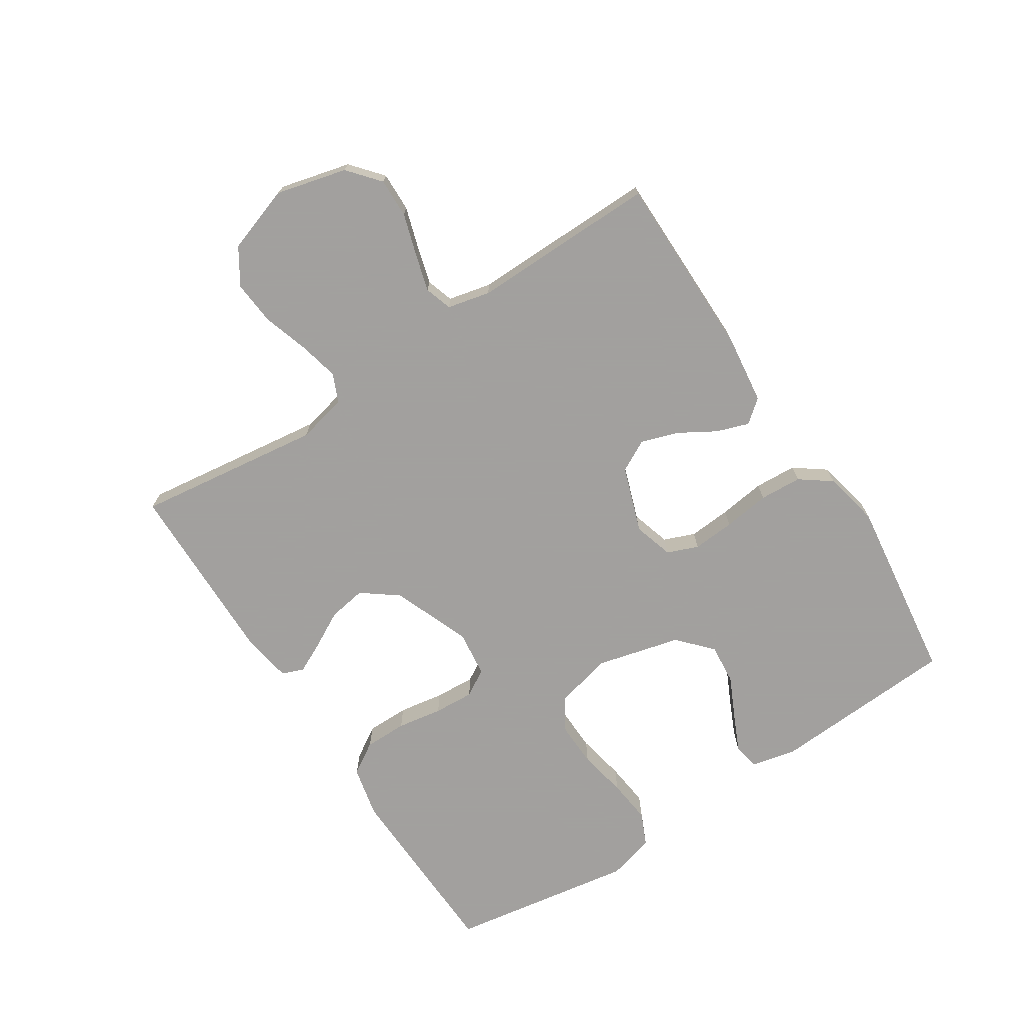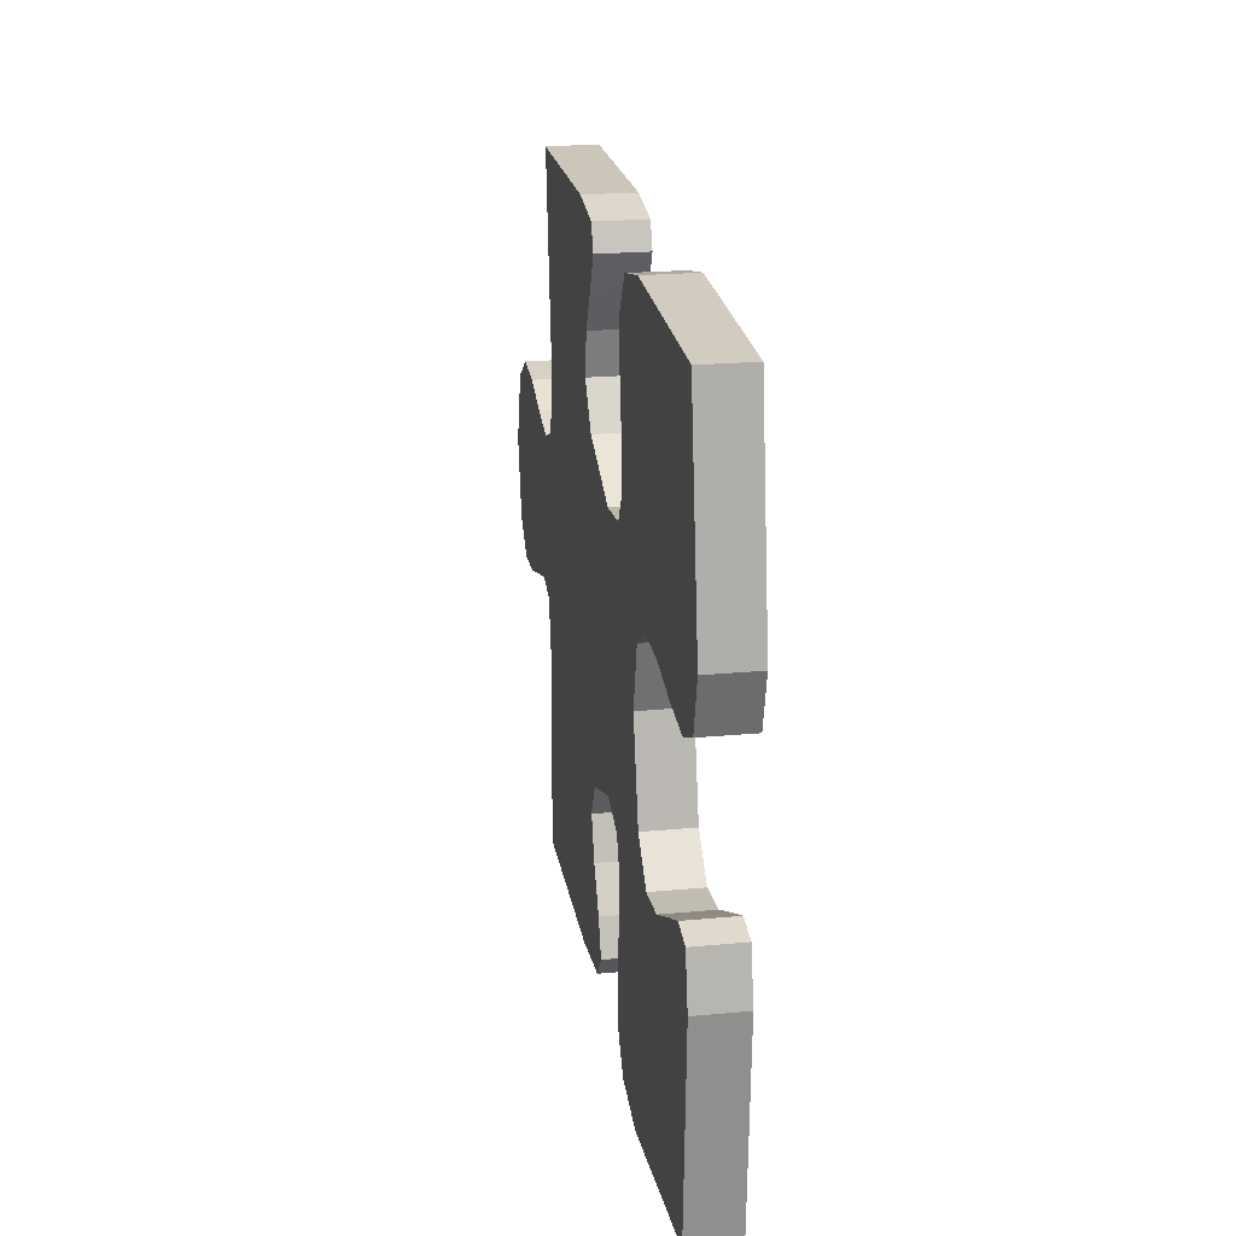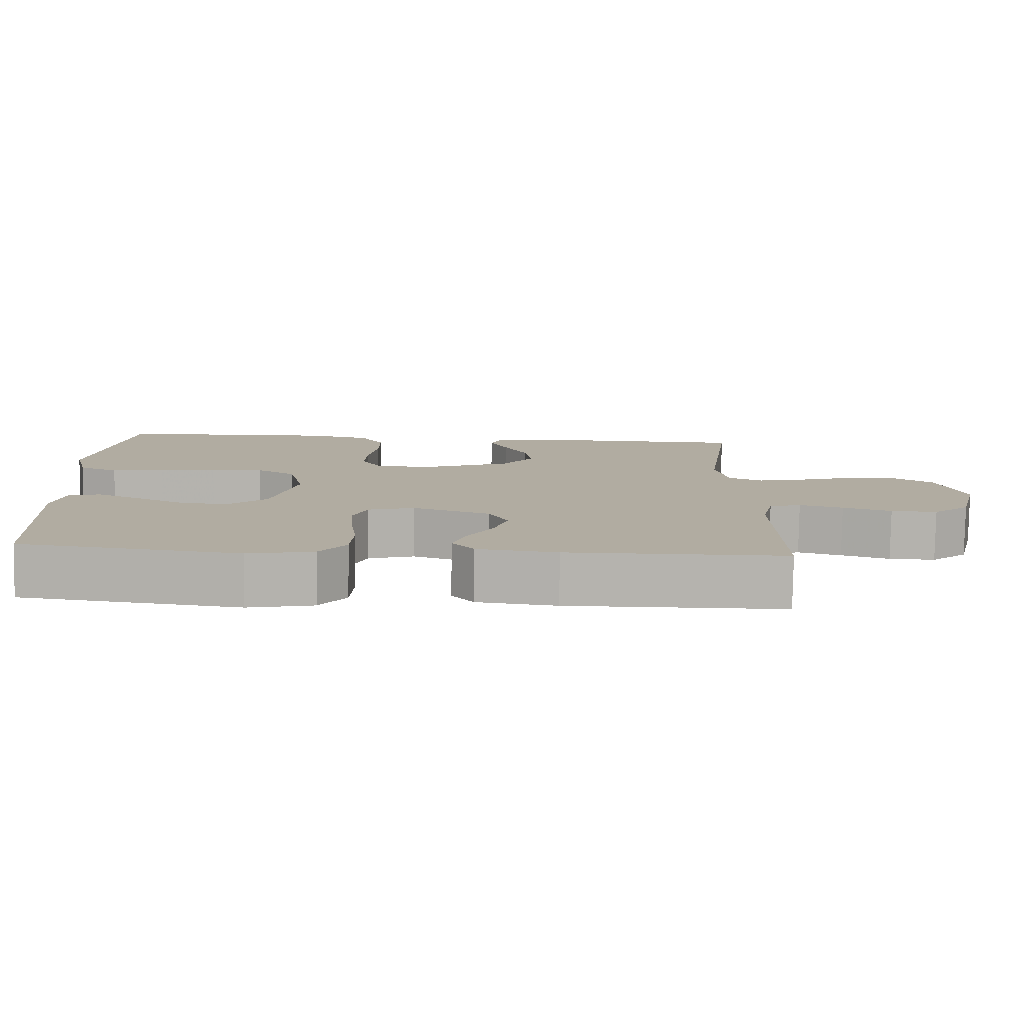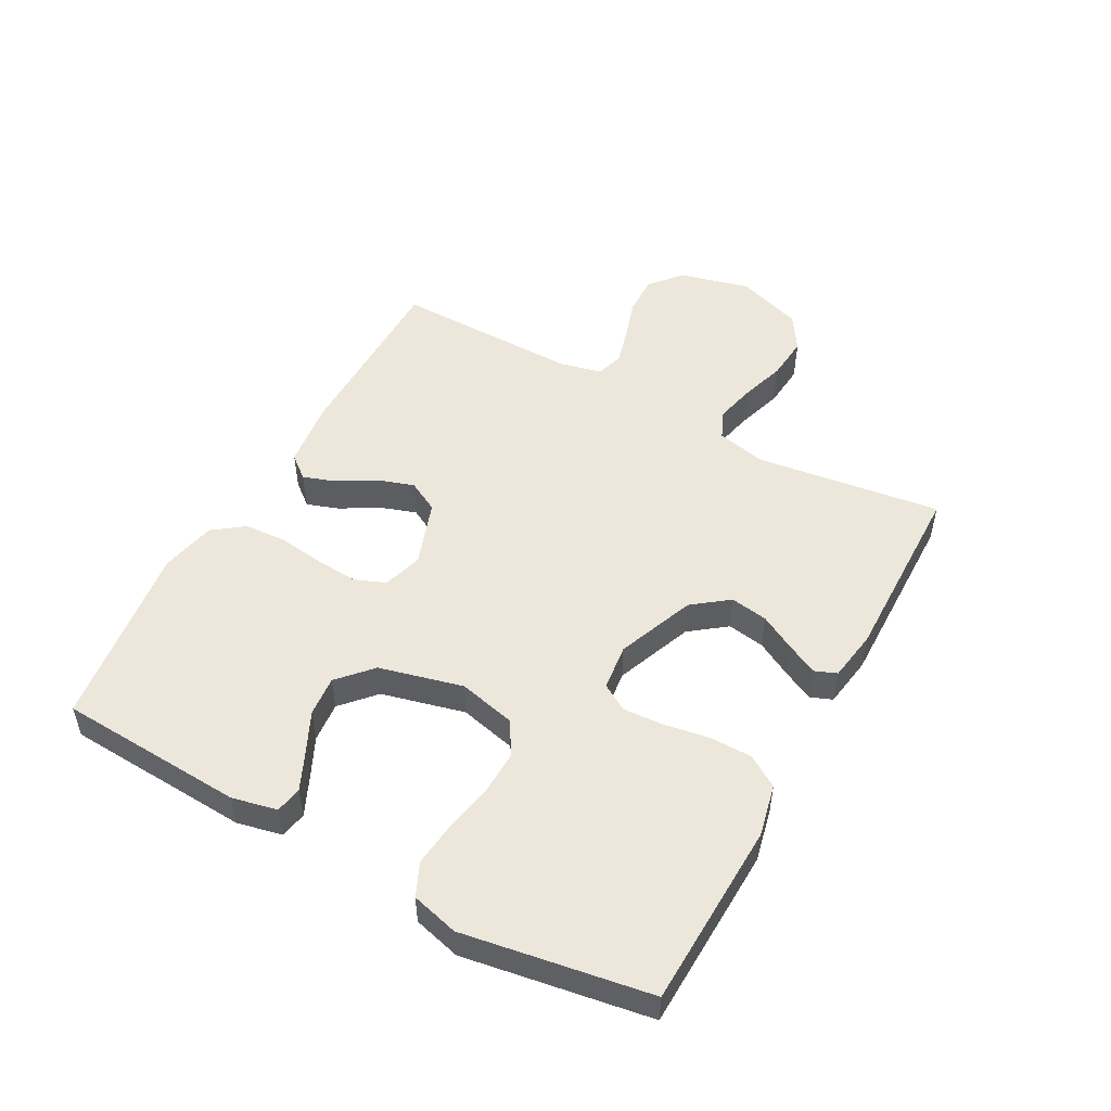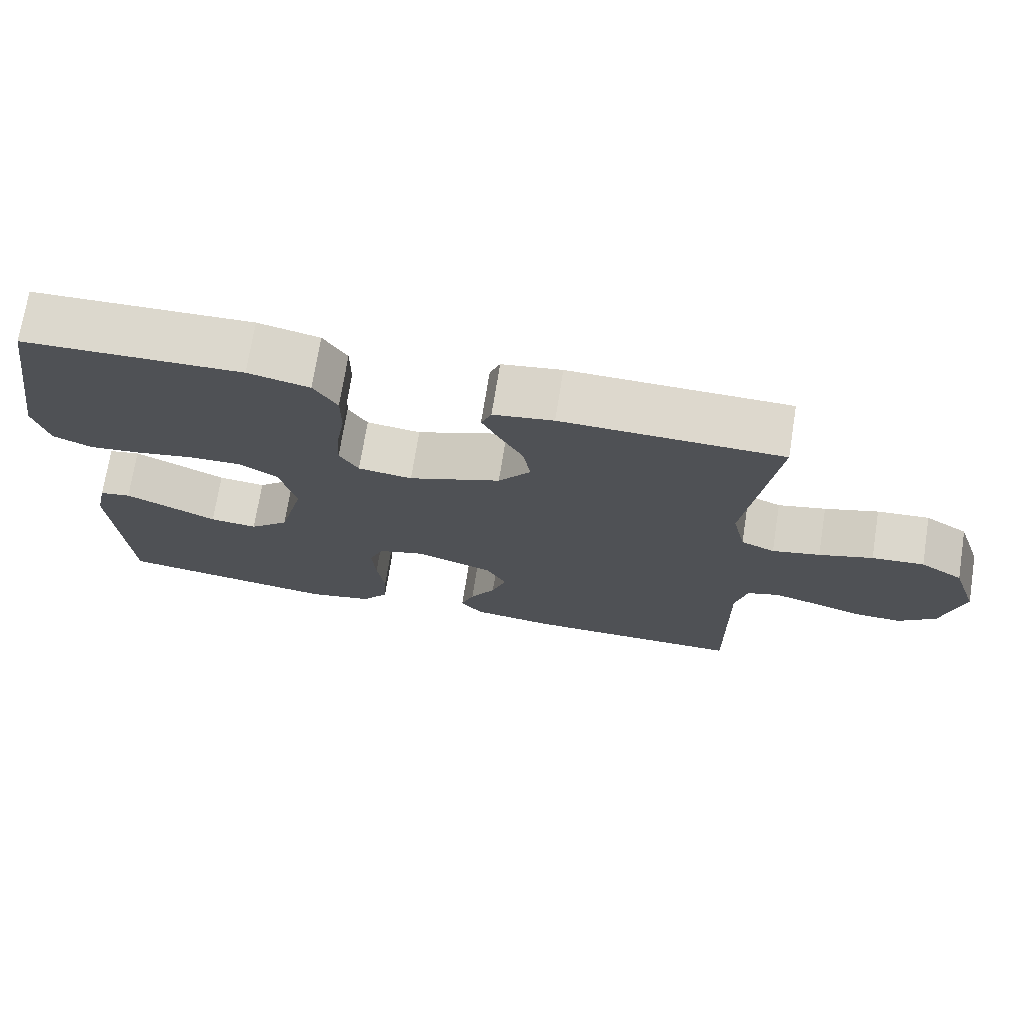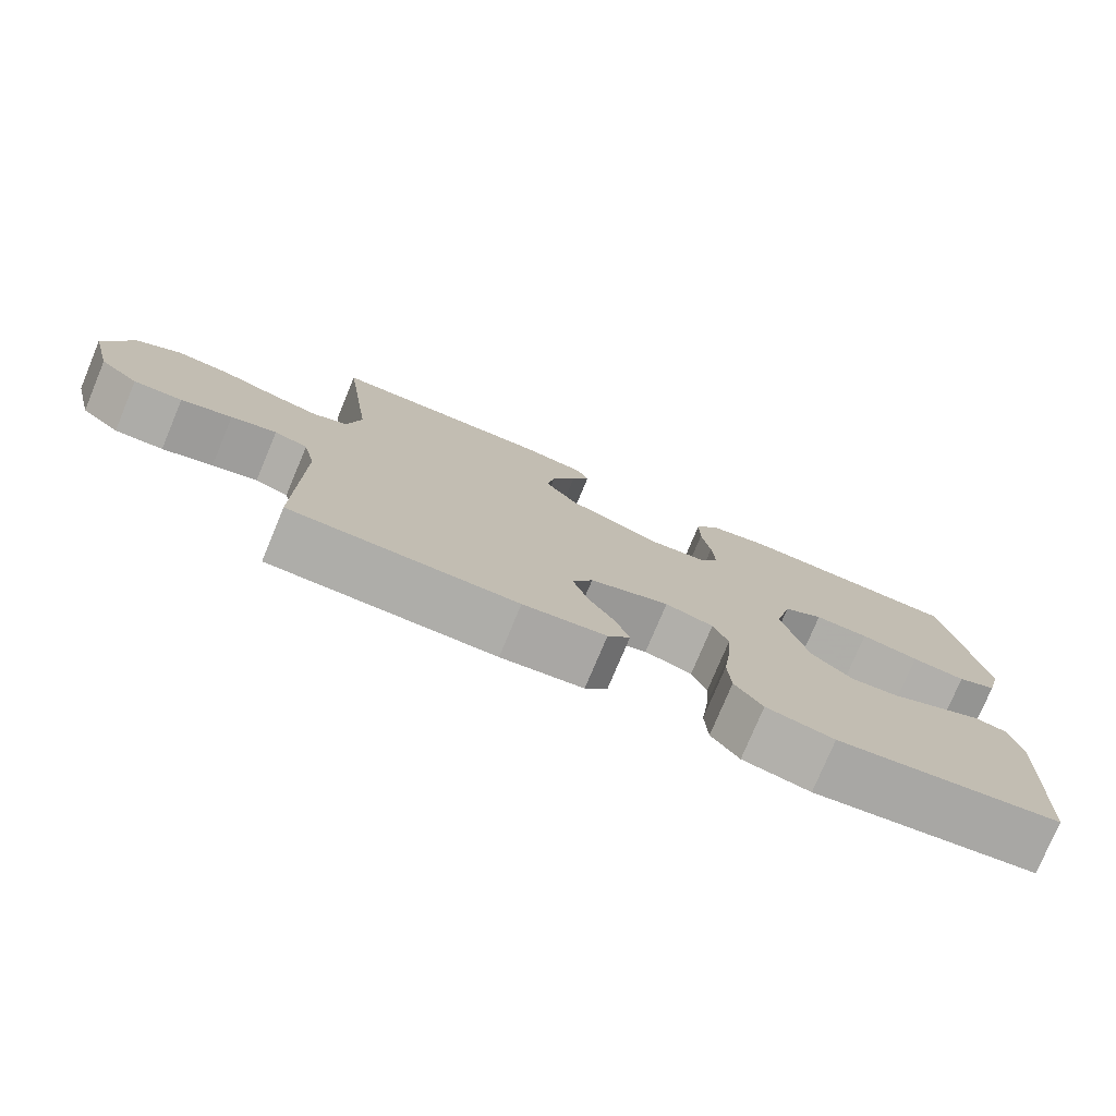
<metadata>
{"format":"obj","ext":"obj","renderer":"f3d","projection":"perspective","resolution":1024,"background":"white","views":[{"elev":-71.9,"azim":123.1,"up":"+Y"},{"elev":21.9,"azim":-99.4,"up":"+Z"},{"elev":-79.9,"azim":-0.9,"up":"+Z"},{"elev":50.9,"azim":-61.3,"up":"+Y"},{"elev":72.3,"azim":9.1,"up":"+Z"},{"elev":-77.1,"azim":157.3,"up":"+Z"}]}
</metadata>
<code>
v 0.5 0.07 0.5
v 0.46 0.07 0.2
v 0.478 0.07 0.12
v 0.524 0.07 0.1
v 0.589 0.07 0.115
v 0.662 0.07 0.138
v 0.733 0.07 0.144
v 0.791 0.07 0.107
v 0.827 0.07 0
v 0.798 0.07 -0.114
v 0.747 0.07 -0.157
v 0.683 0.07 -0.155
v 0.616 0.07 -0.134
v 0.556 0.07 -0.117
v 0.512 0.07 -0.131
v 0.496 0.07 -0.2
v 0.5 0.07 -0.5
v 0.2 0.07 -0.501
v 0.09 0.07 -0.487
v 0.06 0.07 -0.45
v 0.078 0.07 -0.398
v 0.113 0.07 -0.339
v 0.133 0.07 -0.279
v 0.106 0.07 -0.228
v 0 0.07 -0.191
v -0.064 0.07 -0.21
v -0.084 0.07 -0.26
v -0.079 0.07 -0.328
v -0.069 0.07 -0.403
v -0.073 0.07 -0.471
v -0.11 0.07 -0.521
v -0.2 0.07 -0.54
v -0.5 0.07 -0.5
v -0.517 0.07 -0.2
v -0.501 0.07 -0.127
v -0.458 0.07 -0.119
v -0.399 0.07 -0.146
v -0.332 0.07 -0.178
v -0.267 0.07 -0.184
v -0.213 0.07 -0.135
v -0.179 0.07 0
v -0.201 0.07 0.092
v -0.254 0.07 0.125
v -0.326 0.07 0.123
v -0.404 0.07 0.108
v -0.476 0.07 0.1
v -0.529 0.07 0.124
v -0.549 0.07 0.2
v -0.5 0.07 0.5
v -0.2 0.07 0.51
v -0.116 0.07 0.491
v -0.084 0.07 0.44
v -0.084 0.07 0.371
v -0.096 0.07 0.298
v -0.1 0.07 0.233
v -0.074 0.07 0.19
v 0 0.07 0.181
v 0.126 0.07 0.23
v 0.17 0.07 0.288
v 0.16 0.07 0.349
v 0.128 0.07 0.408
v 0.104 0.07 0.457
v 0.118 0.07 0.492
v 0.2 0.07 0.505
v 0.5 0 0.5
v 0.46 0 0.2
v 0.478 0 0.12
v 0.524 0 0.1
v 0.589 0 0.115
v 0.662 0 0.138
v 0.733 0 0.144
v 0.791 0 0.107
v 0.827 0 0
v 0.798 0 -0.114
v 0.747 0 -0.157
v 0.683 0 -0.155
v 0.616 0 -0.134
v 0.556 0 -0.117
v 0.512 0 -0.131
v 0.496 0 -0.2
v 0.5 0 -0.5
v 0.2 0 -0.501
v 0.09 0 -0.487
v 0.06 0 -0.45
v 0.078 0 -0.398
v 0.113 0 -0.339
v 0.133 0 -0.279
v 0.106 0 -0.228
v 0 0 -0.191
v -0.064 0 -0.21
v -0.084 0 -0.26
v -0.079 0 -0.328
v -0.069 0 -0.403
v -0.073 0 -0.471
v -0.11 0 -0.521
v -0.2 0 -0.54
v -0.5 0 -0.5
v -0.517 0 -0.2
v -0.501 0 -0.127
v -0.458 0 -0.119
v -0.399 0 -0.146
v -0.332 0 -0.178
v -0.267 0 -0.184
v -0.213 0 -0.135
v -0.179 0 0
v -0.201 0 0.092
v -0.254 0 0.125
v -0.326 0 0.123
v -0.404 0 0.108
v -0.476 0 0.1
v -0.529 0 0.124
v -0.549 0 0.2
v -0.5 0 0.5
v -0.2 0 0.51
v -0.116 0 0.491
v -0.084 0 0.44
v -0.084 0 0.371
v -0.096 0 0.298
v -0.1 0 0.233
v -0.074 0 0.19
v 0 0 0.181
v 0.126 0 0.23
v 0.17 0 0.288
v 0.16 0 0.349
v 0.128 0 0.408
v 0.104 0 0.457
v 0.118 0 0.492
v 0.2 0 0.505
f 64 1 2
f 63 64 2
f 62 63 2
f 61 62 2
f 60 61 2
f 59 60 2 3
f 58 59 3
f 57 58 3 4
f 56 57 4
f 52 53 54
f 51 52 54
f 50 51 54
f 49 50 54
f 48 49 54
f 47 48 54
f 46 47 54
f 45 46 54
f 44 45 54
f 43 44 54 55
f 42 43 55 56
f 36 37 38
f 35 36 38
f 34 35 38
f 33 34 38
f 32 33 38
f 31 32 38
f 30 31 38
f 29 30 38
f 28 29 38
f 27 28 38 39
f 26 27 39 40
f 20 21 22
f 19 20 22
f 18 19 22
f 17 18 22
f 16 17 22
f 15 16 22 23
f 11 12 13
f 10 11 13
f 9 10 13
f 8 9 13
f 7 8 13
f 6 7 13
f 5 6 13
f 4 5 13 14
f 4 14 15
f 56 4 15
f 42 56 15
f 41 42 15
f 15 23 24
f 15 24 25
f 41 15 25
f 25 26 40 41
f 66 65 128
f 66 128 127
f 66 127 126
f 66 126 125
f 66 125 124
f 67 66 124 123
f 67 123 122
f 68 67 122 121
f 68 121 120
f 118 117 116
f 118 116 115
f 118 115 114
f 118 114 113
f 118 113 112
f 118 112 111
f 118 111 110
f 118 110 109
f 118 109 108
f 119 118 108 107
f 120 119 107 106
f 102 101 100
f 102 100 99
f 102 99 98
f 102 98 97
f 102 97 96
f 102 96 95
f 102 95 94
f 102 94 93
f 102 93 92
f 103 102 92 91
f 104 103 91 90
f 86 85 84
f 86 84 83
f 86 83 82
f 86 82 81
f 86 81 80
f 87 86 80 79
f 77 76 75
f 77 75 74
f 77 74 73
f 77 73 72
f 77 72 71
f 77 71 70
f 77 70 69
f 78 77 69 68
f 79 78 68
f 79 68 120
f 79 120 106
f 79 106 105
f 88 87 79
f 89 88 79
f 89 79 105
f 105 104 90 89
f 1 65 66 2
f 2 66 67 3
f 3 67 68 4
f 4 68 69 5
f 5 69 70 6
f 6 70 71 7
f 7 71 72 8
f 8 72 73 9
f 9 73 74 10
f 10 74 75 11
f 11 75 76 12
f 12 76 77 13
f 13 77 78 14
f 14 78 79 15
f 15 79 80 16
f 16 80 81 17
f 17 81 82 18
f 18 82 83 19
f 19 83 84 20
f 20 84 85 21
f 21 85 86 22
f 22 86 87 23
f 23 87 88 24
f 24 88 89 25
f 25 89 90 26
f 26 90 91 27
f 27 91 92 28
f 28 92 93 29
f 29 93 94 30
f 30 94 95 31
f 31 95 96 32
f 32 96 97 33
f 33 97 98 34
f 34 98 99 35
f 35 99 100 36
f 36 100 101 37
f 37 101 102 38
f 38 102 103 39
f 39 103 104 40
f 40 104 105 41
f 41 105 106 42
f 42 106 107 43
f 43 107 108 44
f 44 108 109 45
f 45 109 110 46
f 46 110 111 47
f 47 111 112 48
f 48 112 113 49
f 49 113 114 50
f 50 114 115 51
f 51 115 116 52
f 52 116 117 53
f 53 117 118 54
f 54 118 119 55
f 55 119 120 56
f 56 120 121 57
f 57 121 122 58
f 58 122 123 59
f 59 123 124 60
f 60 124 125 61
f 61 125 126 62
f 62 126 127 63
f 63 127 128 64
f 64 128 65 1

</code>
